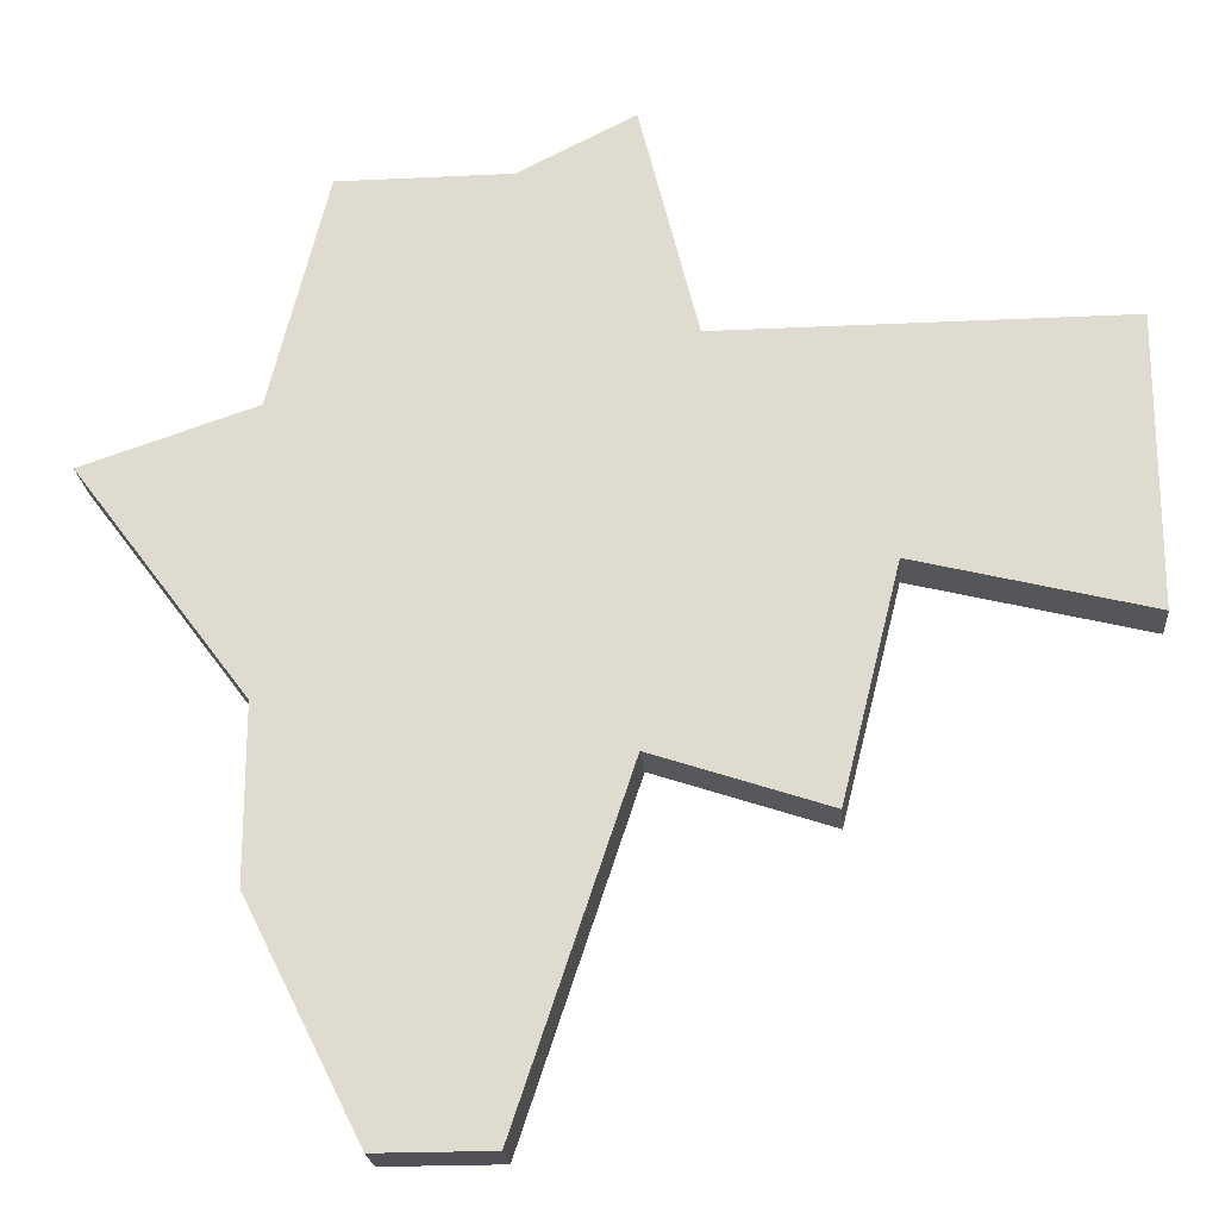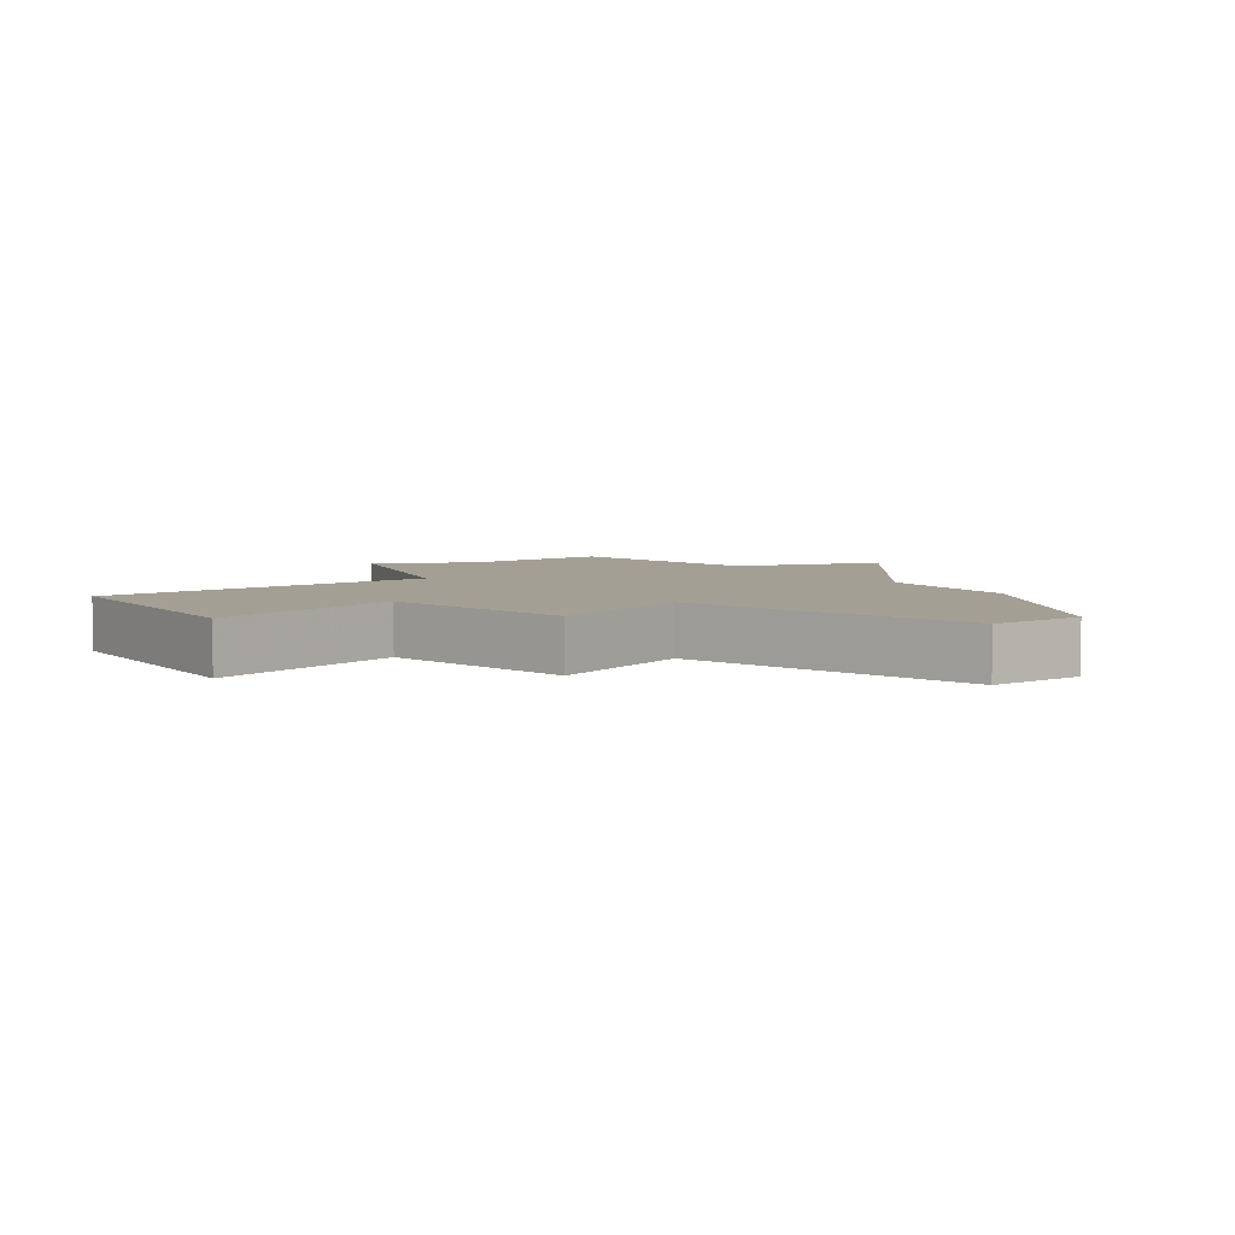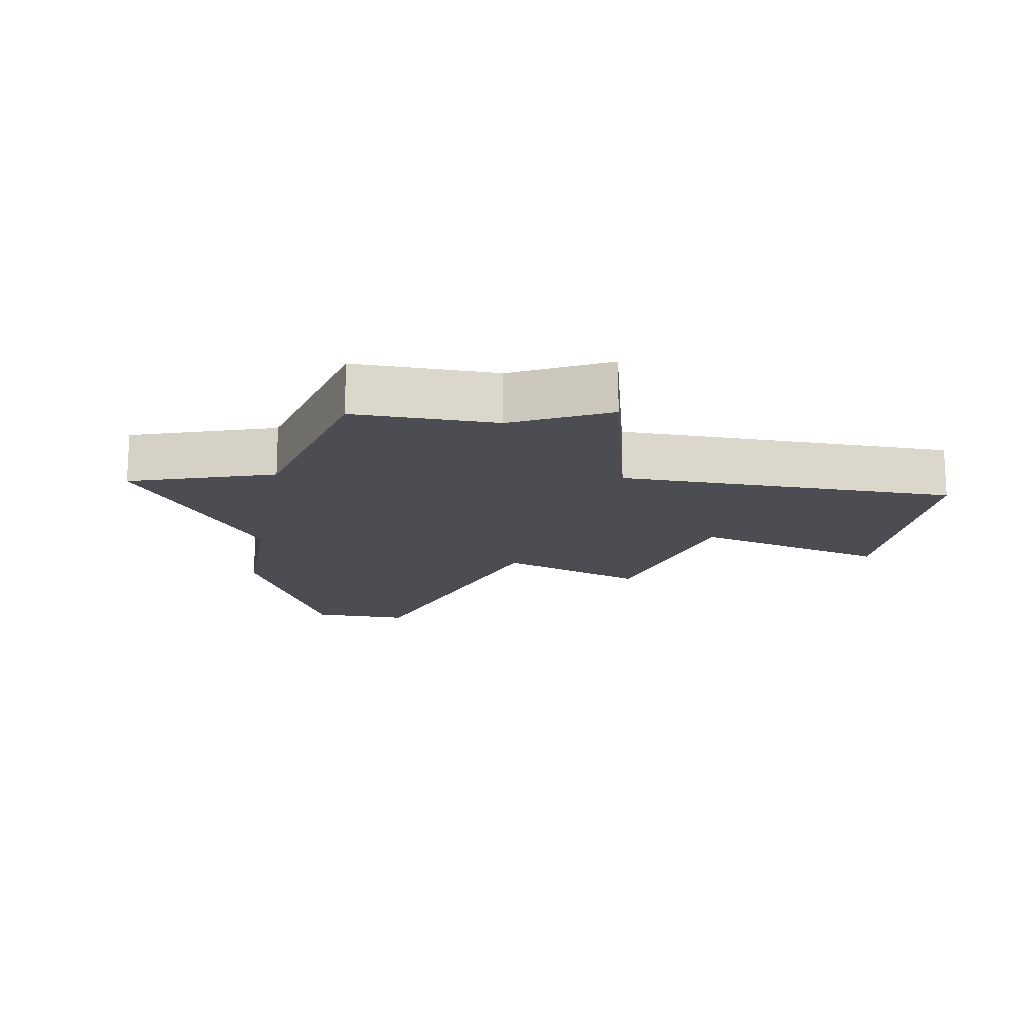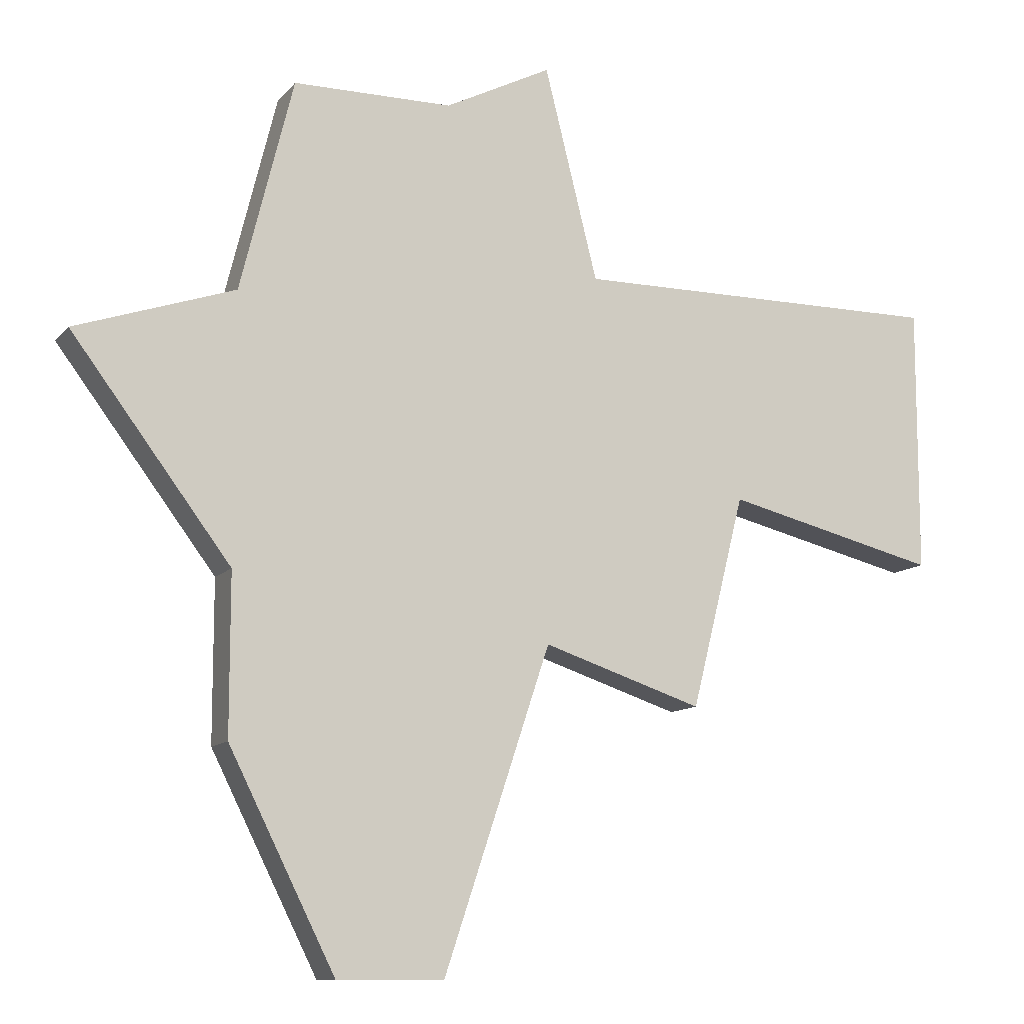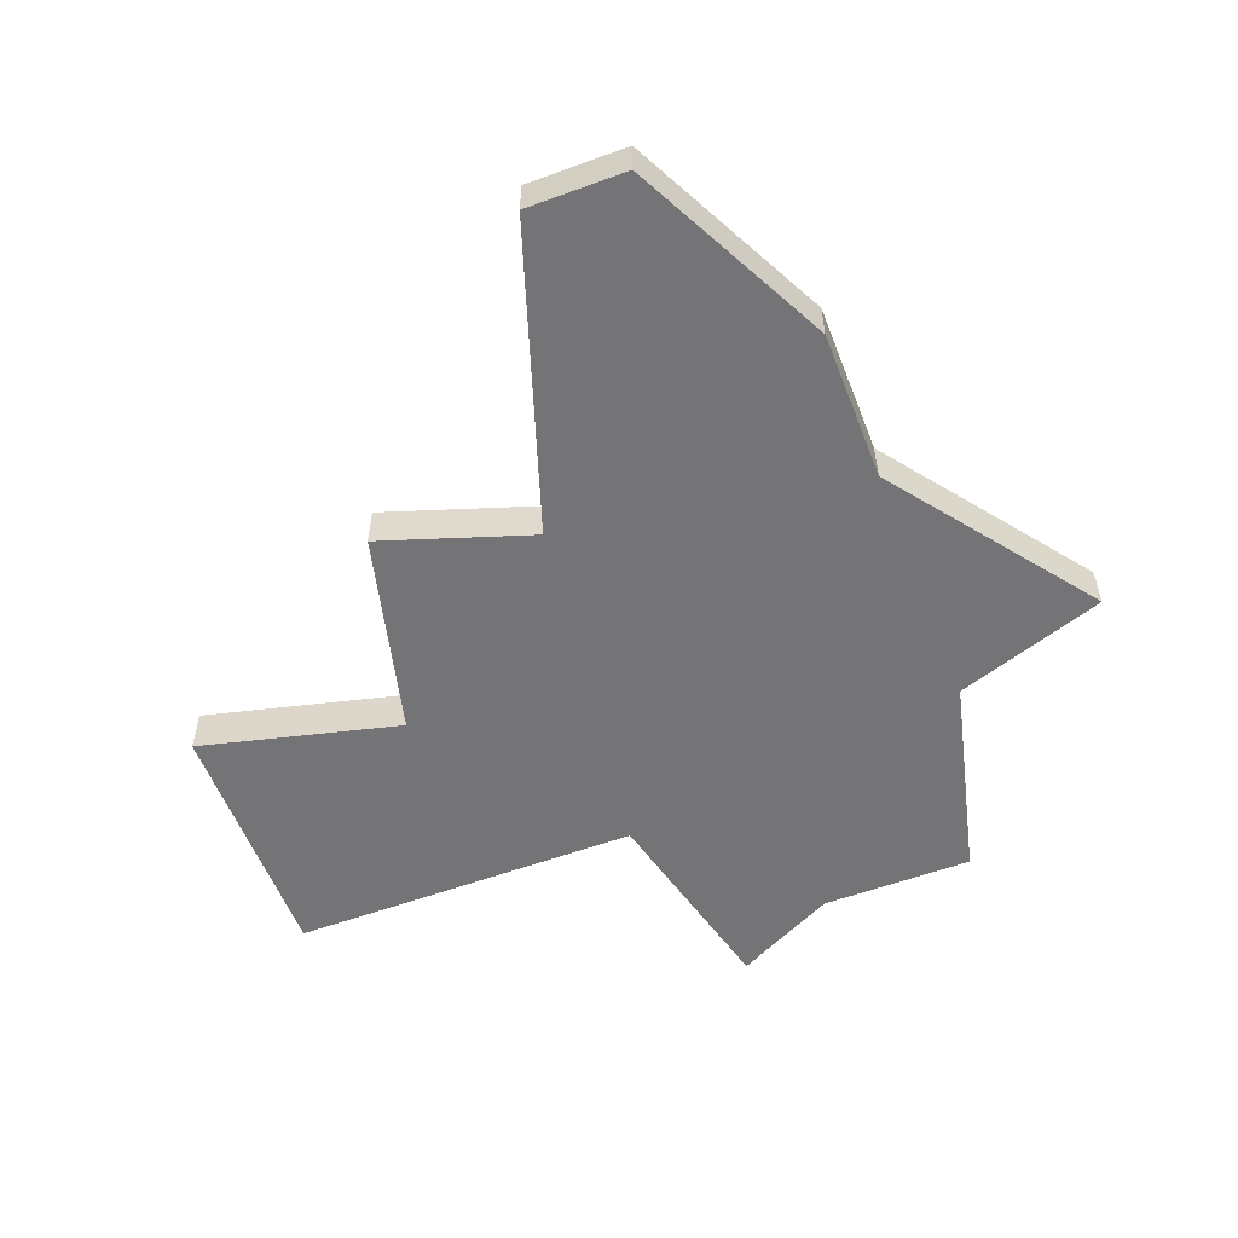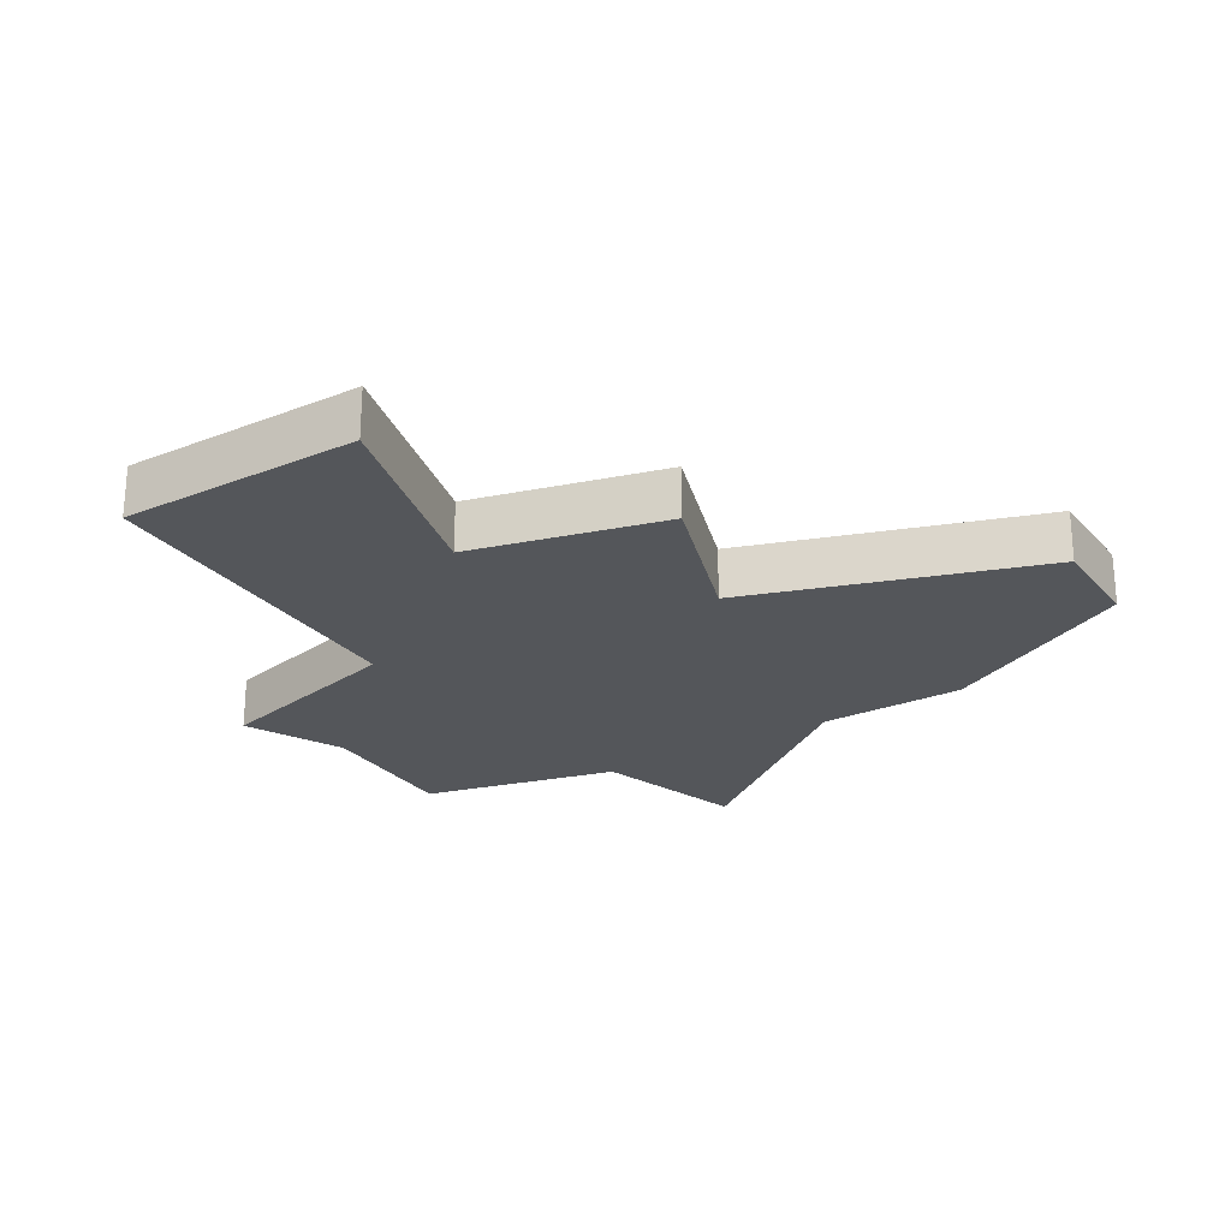
<metadata>
{"format":"obj","ext":"obj","renderer":"f3d","projection":"perspective","resolution":1024,"background":"white","views":[{"elev":-21.6,"azim":-175.1,"up":"+Y"},{"elev":5.6,"azim":-34.7,"up":"+Z"},{"elev":-16.4,"azim":169.9,"up":"+Z"},{"elev":-10.9,"azim":156.7,"up":"+Y"},{"elev":-56.3,"azim":21.0,"up":"+Z"},{"elev":-25.7,"azim":-58.1,"up":"+Z"}]}
</metadata>
<code>
v 3014 -572 0
v 3014 -572 1
v 3022 -575 0
v 3022 -575 1
v 3022 -561 0
v 3022 -561 1
v 3013 -564 0
v 3013 -564 1
v 3013 -568 0
v 3013 -568 1
v 3021 -577 0
v 3021 -577 1
v 3019 -577 0
v 3019 -577 1
v 3019 -561 0
v 3019 -561 1
v 3026 -566 0
v 3026 -566 1
v 3009 -564 0
v 3009 -564 1
v 3009 -567 0
v 3009 -567 1
v 3009 -569 0
v 3009 -569 1
v 3017 -571 0
v 3017 -571 1
v 3017 -560 0
v 3017 -560 1
v 3016 -564 0
v 3016 -564 1
v 3023 -570 0
v 3023 -570 1
v 3023 -573 0
v 3023 -573 1
v 3023 -565 0
v 3023 -565 1
f 21 9 23
f 9 25 1
f 29 25 9
f 7 21 19
f 9 21 7
f 29 27 15
f 7 29 9
f 35 25 29
f 3 11 13
f 3 25 33
f 25 31 33
f 35 15 5
f 35 17 31
f 29 15 35
f 25 35 31
f 25 3 13
f 24 10 22
f 2 26 10
f 10 26 30
f 20 22 8
f 8 22 10
f 16 28 30
f 10 30 8
f 30 26 36
f 14 12 4
f 34 26 4
f 34 32 26
f 6 16 36
f 32 18 36
f 36 16 30
f 32 36 26
f 14 4 26
f 20 8 19
f 19 8 7
f 22 20 21
f 21 20 19
f 24 22 23
f 23 22 21
f 10 24 9
f 9 24 23
f 2 10 1
f 1 10 9
f 26 2 25
f 25 2 1
f 14 26 13
f 13 26 25
f 12 14 11
f 11 14 13
f 4 12 3
f 3 12 11
f 34 4 33
f 33 4 3
f 32 34 31
f 31 34 33
f 18 32 17
f 17 32 31
f 36 18 35
f 35 18 17
f 6 36 5
f 5 36 35
f 16 6 15
f 15 6 5
f 28 16 27
f 27 16 15
f 8 30 7
f 7 30 29
f 30 28 29
f 29 28 27

</code>
